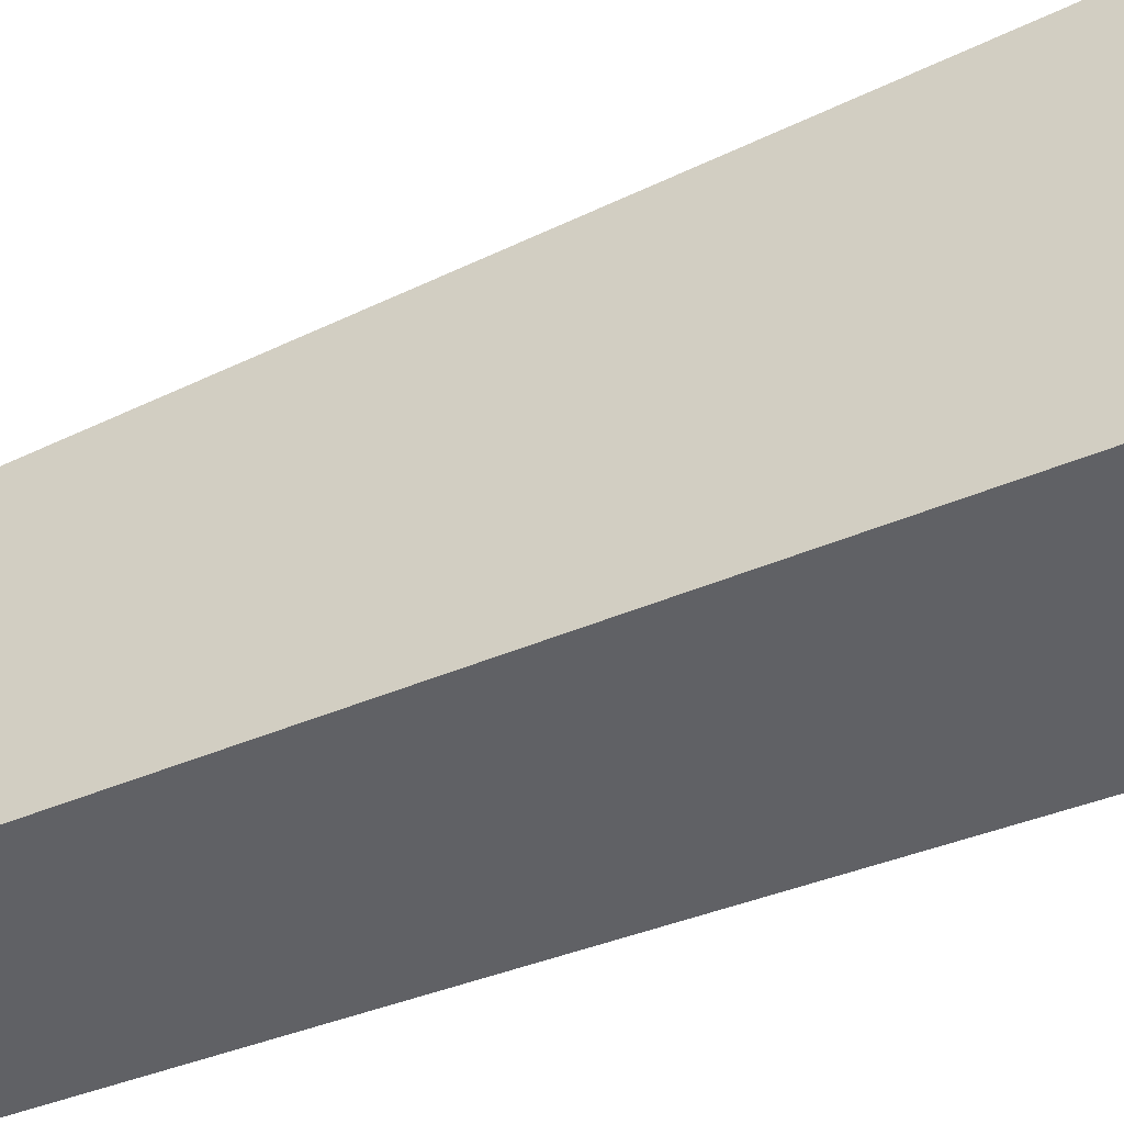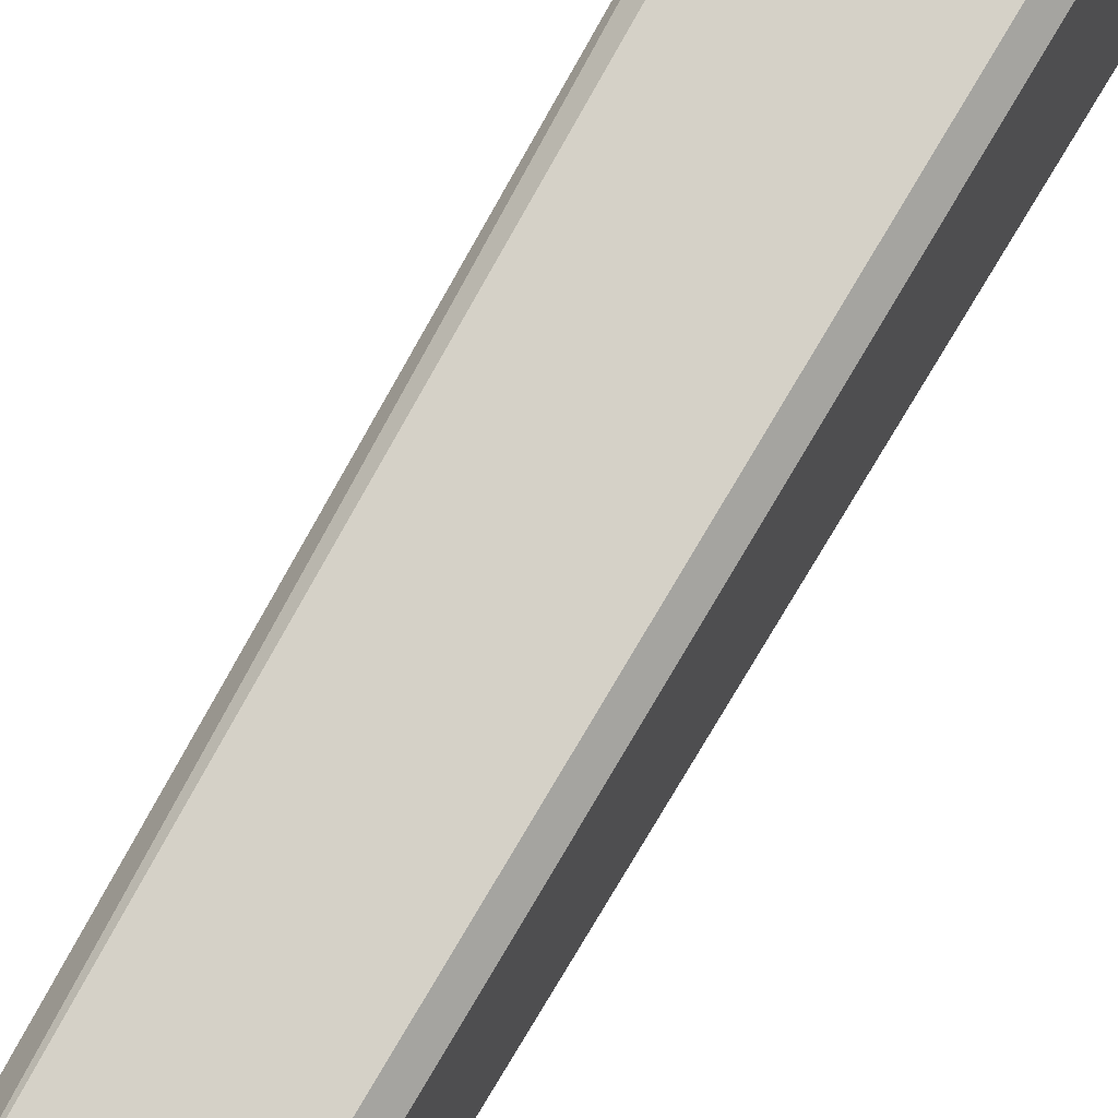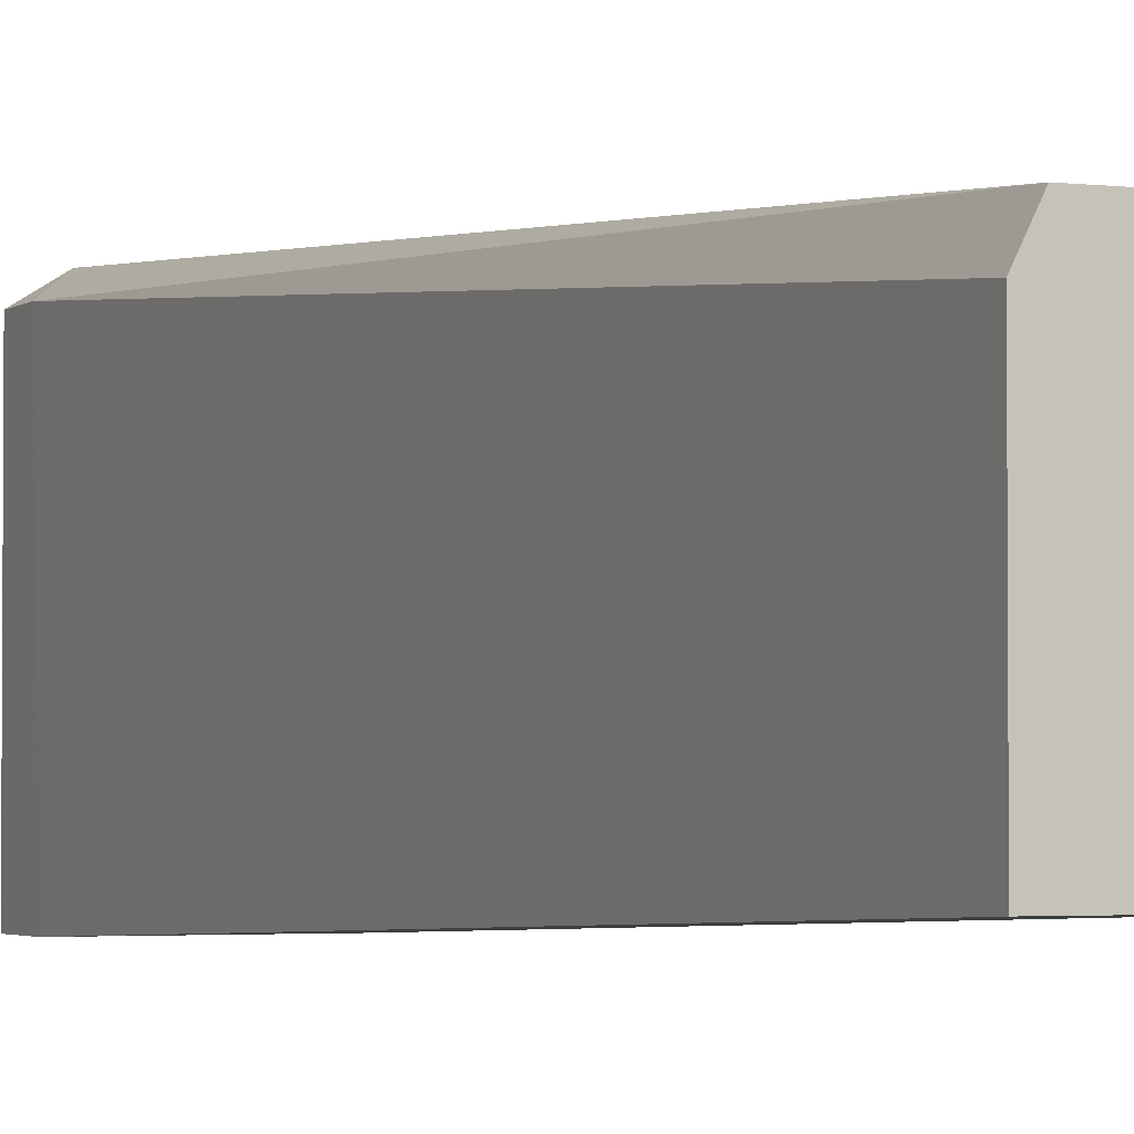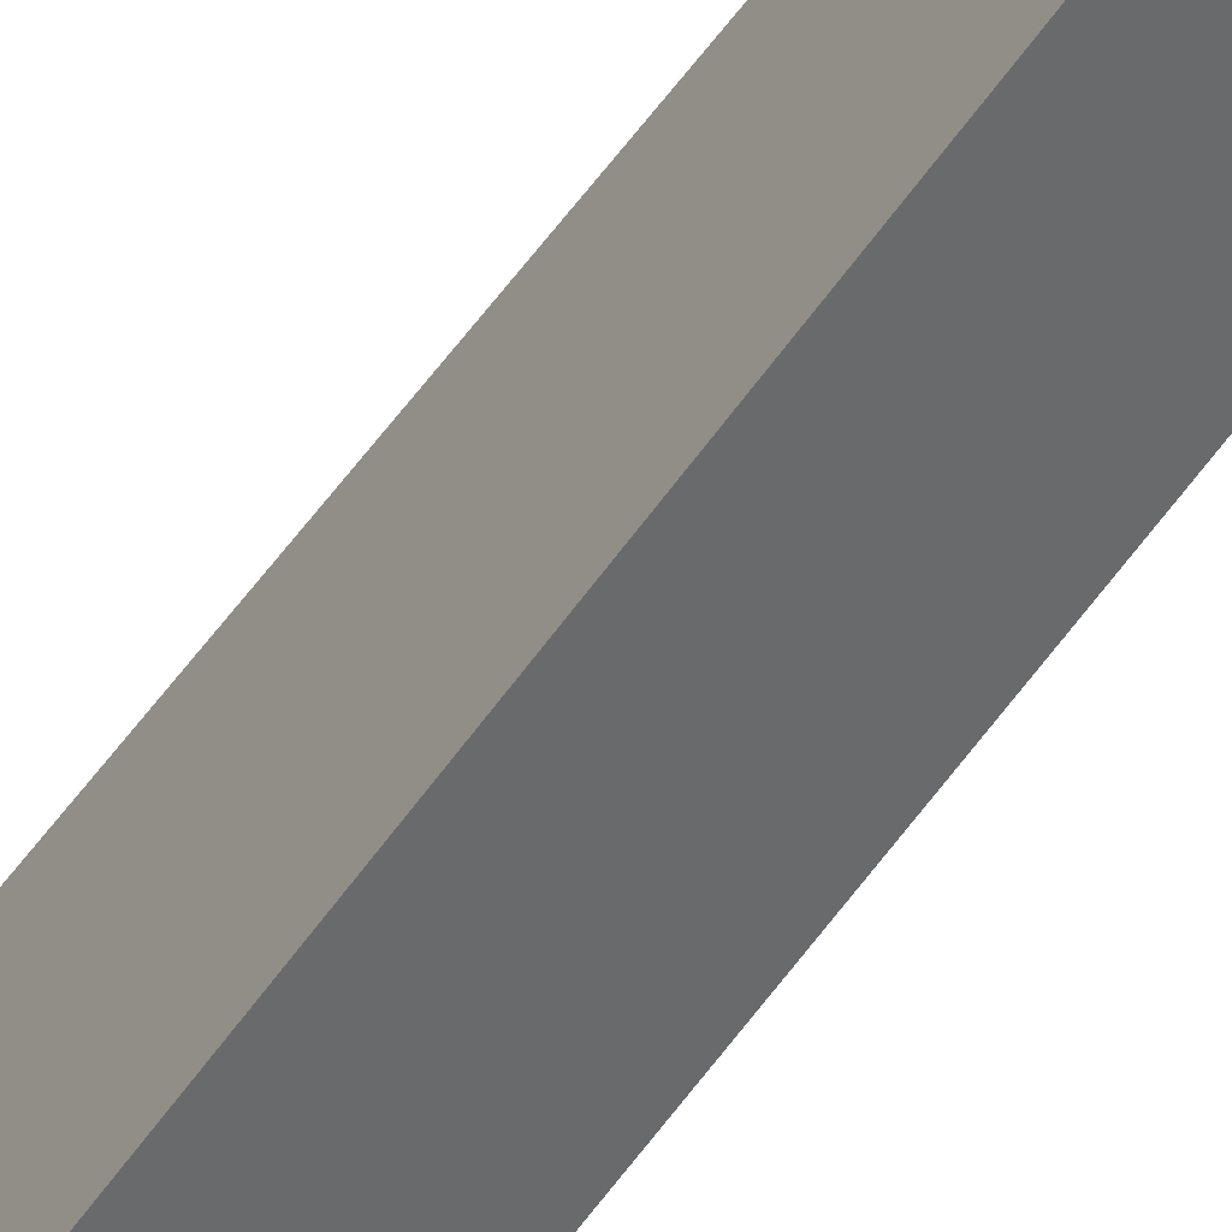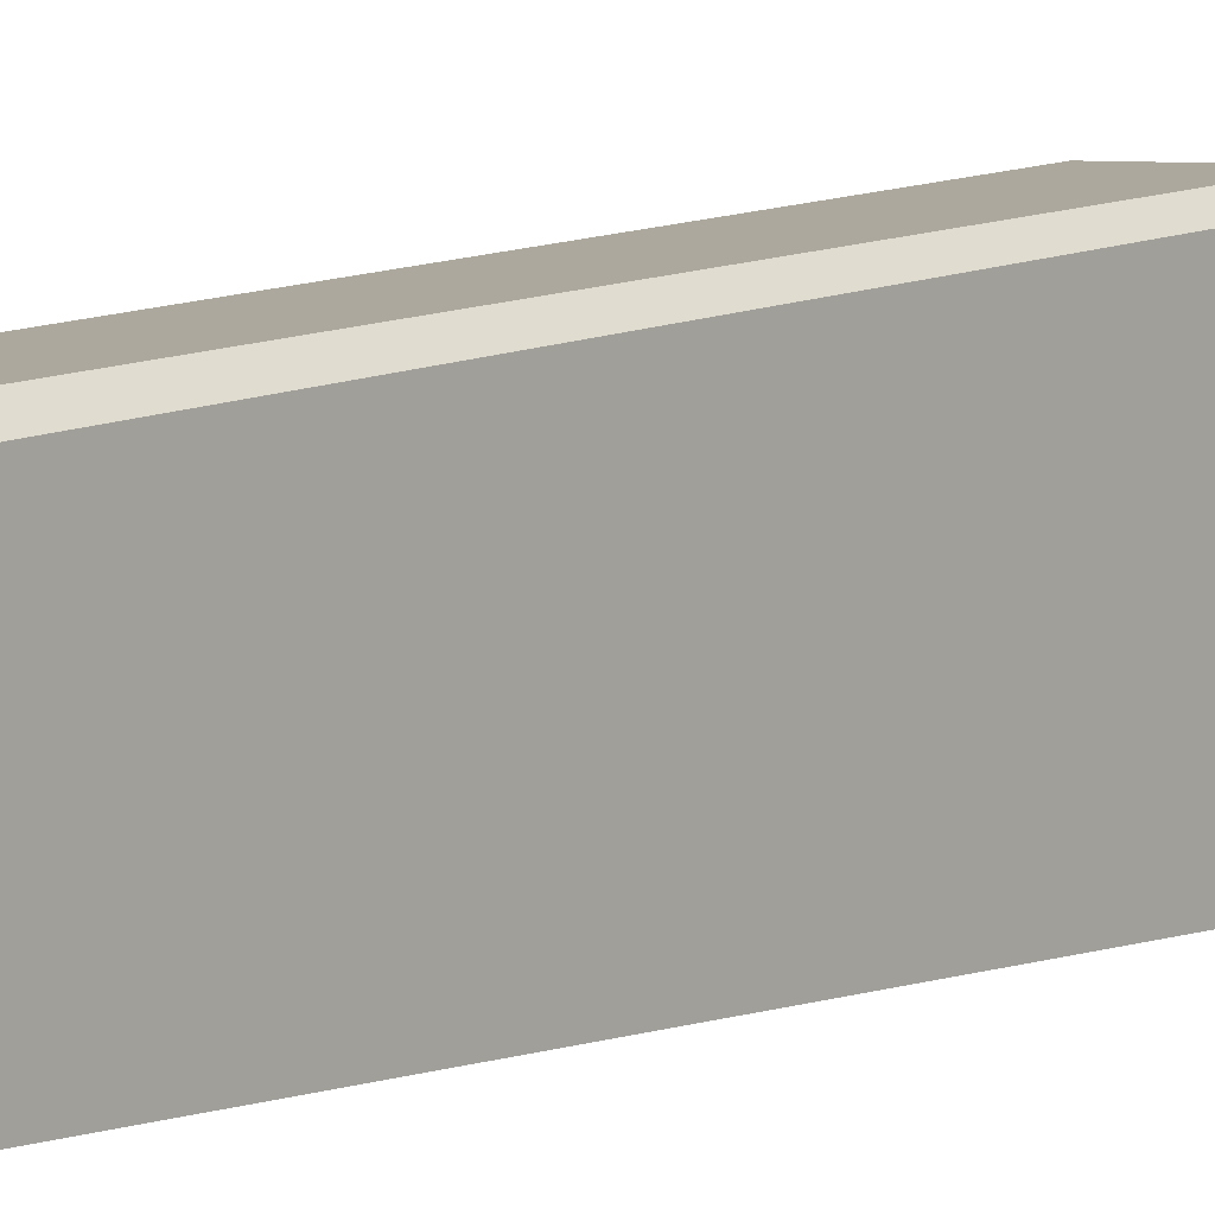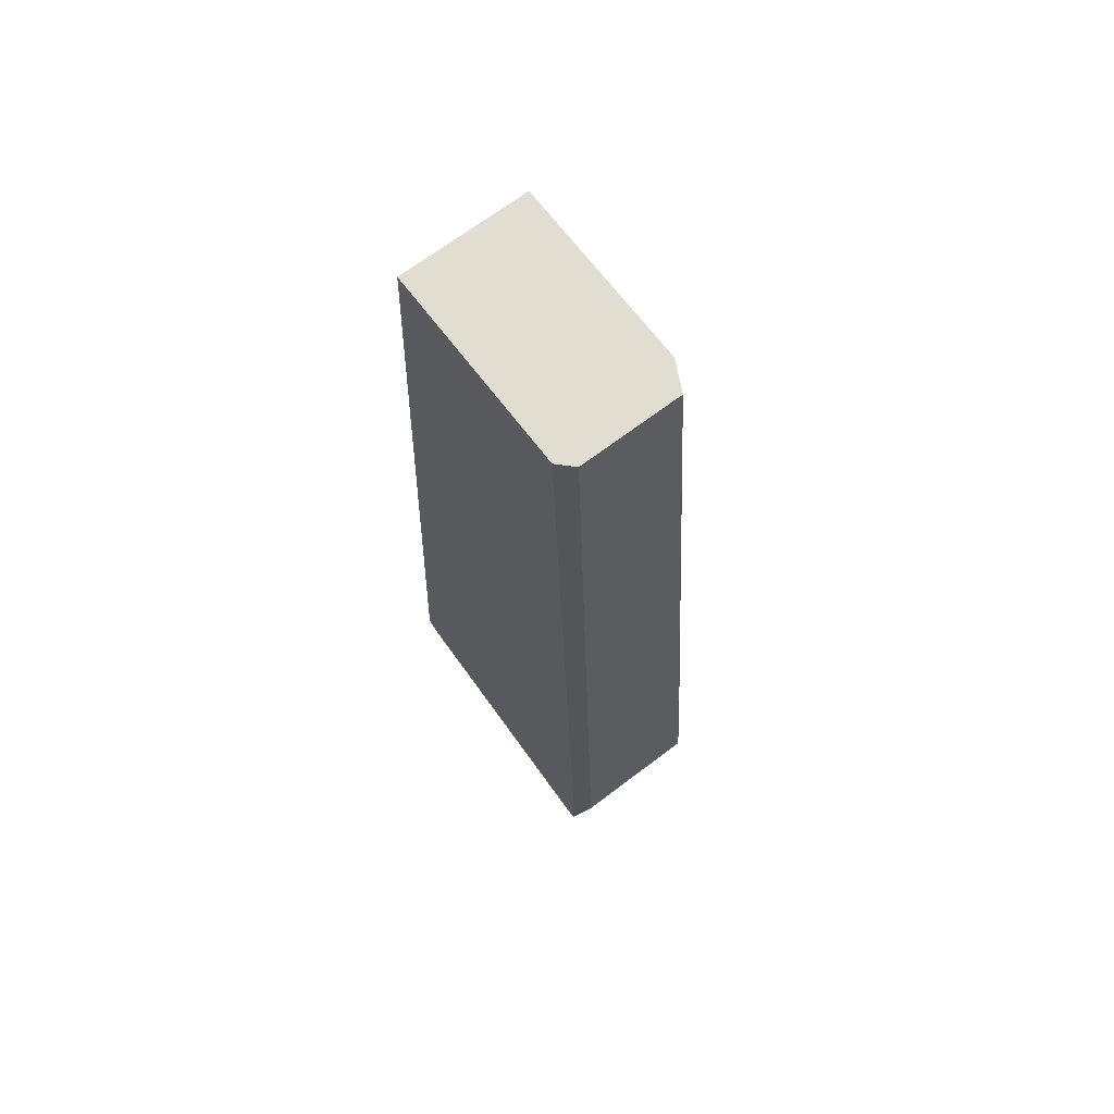
<metadata>
{"format":"obj","ext":"obj","renderer":"f3d","projection":"perspective","resolution":1024,"background":"white","views":[{"elev":-50.8,"azim":-65.6,"up":"+Z"},{"elev":74.5,"azim":-150.1,"up":"+Z"},{"elev":-2.6,"azim":155.9,"up":"+Z"},{"elev":-51.2,"azim":147.7,"up":"+Z"},{"elev":6.1,"azim":-142.3,"up":"+Z"},{"elev":68.9,"azim":-37.2,"up":"+Y"}]}
</metadata>
<code>
g Generated convex submesh 1
v 0.2196 3.024 -0.4471
v -0.2089 0.1671 0.4577
v 0.2196 0.1671 0.4577
v 0.2672 -0.02381 -0.5423
v -0.2566 0.1671 -0.5423
v -0.2089 3.024 0.2195
v 0.1719 3.024 0.2672
v -0.2089 3.024 -0.4471
v -0.2566 -0.02381 0.41
v 0.2672 -0.02381 0.41
v 0.2196 3.024 0.1718
v -0.2434 0.05254 -0.5172
v -0.1612 3.024 0.2672
v 0.2672 0.1671 -0.5423
v -0.2566 0.1671 0.41
v 0.2672 0.1191 0.41
g Generated convex submesh 1_0
f 16 14 11
f 7 2 3
f 7 1 6
f 8 1 5
f 8 5 6
f 8 6 1
f 9 3 2
f 10 3 9
f 10 9 4
f 11 1 7
f 12 5 4
f 12 4 9
f 12 9 5
f 13 2 7
f 13 7 6
f 14 5 1
f 14 4 5
f 14 10 4
f 14 1 11
f 15 6 5
f 15 9 2
f 15 5 9
f 15 2 13
f 15 13 6
f 16 7 3
f 16 3 10
f 16 11 7
f 16 10 14

</code>
